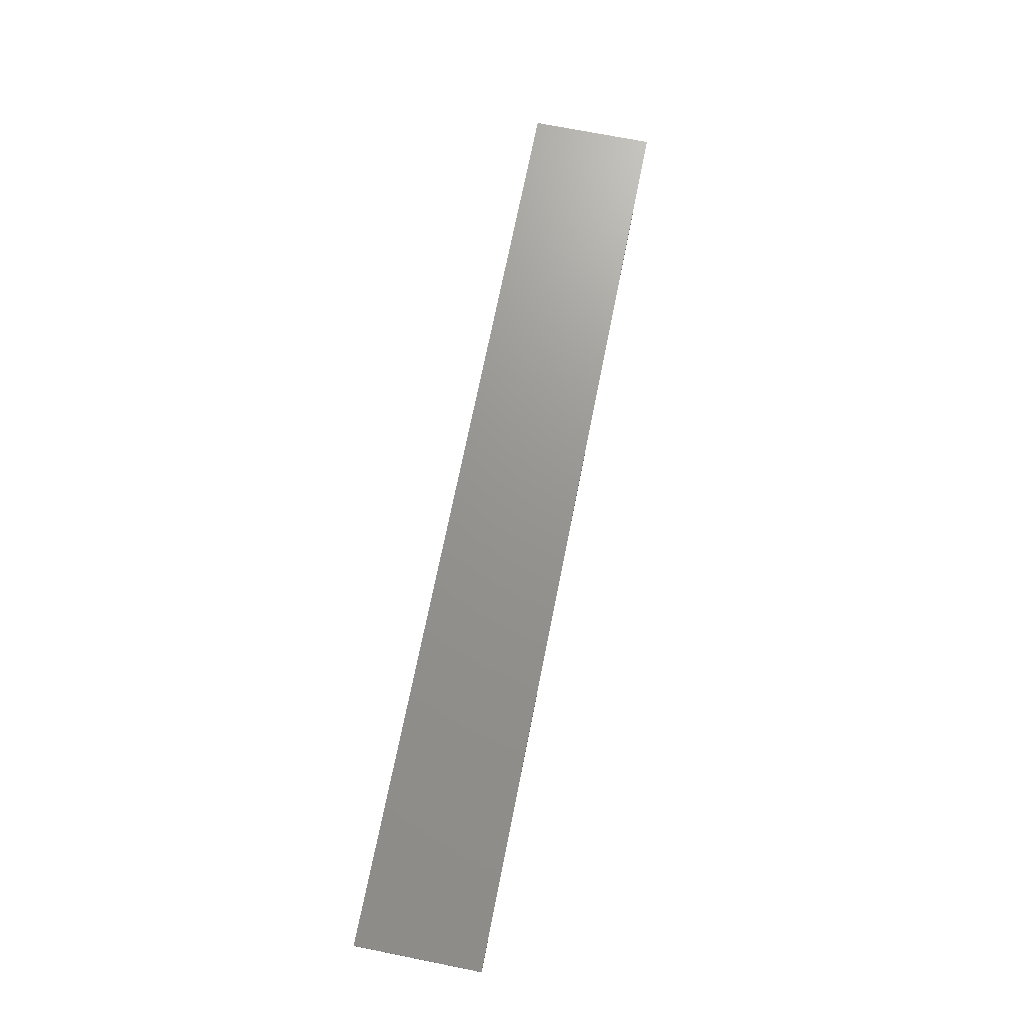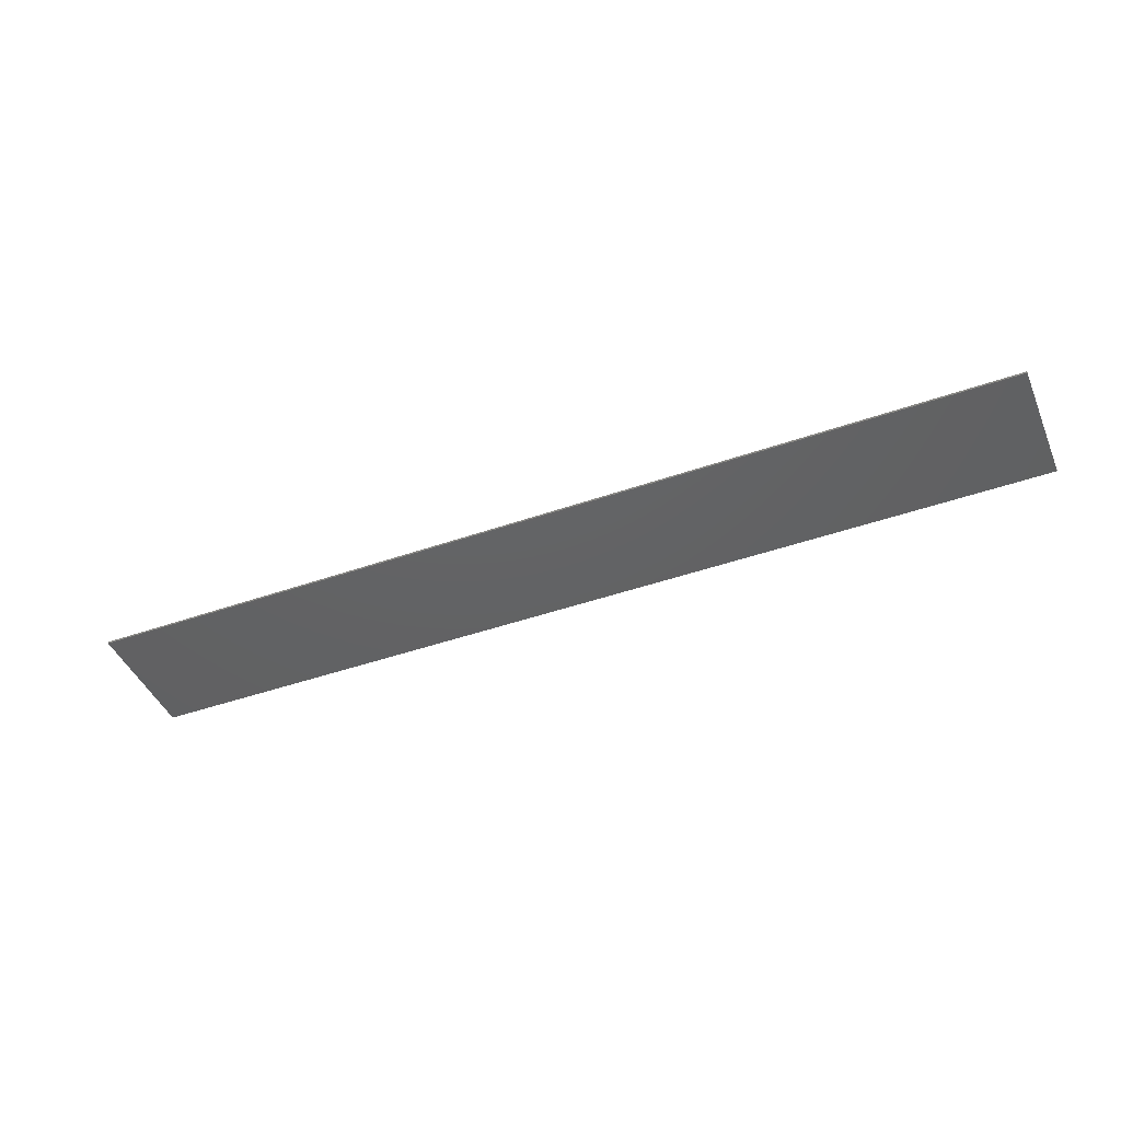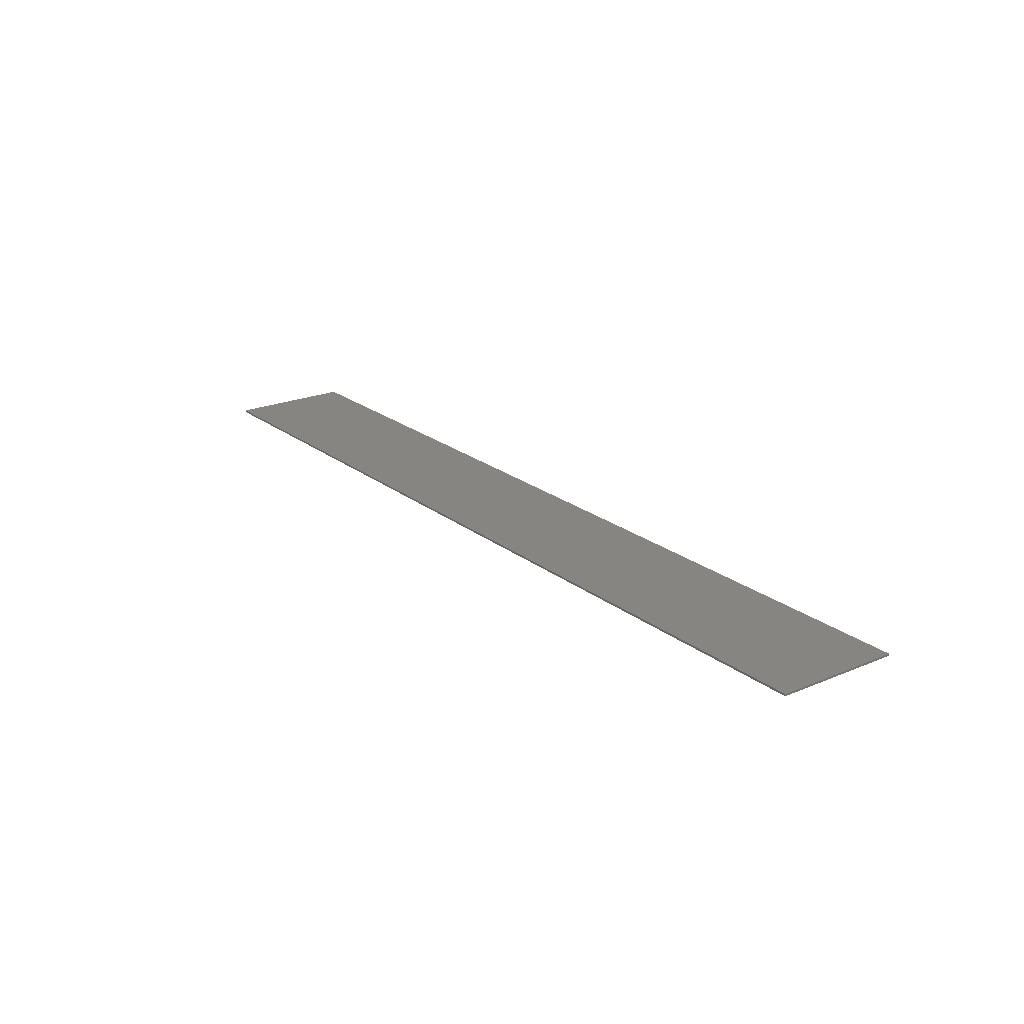
<metadata>
{"format":"stl","ext":"stl","renderer":"f3d","projection":"perspective","resolution":1024,"background":"white","views":[{"elev":70.9,"azim":-78.7,"up":"+Y"},{"elev":-44.3,"azim":-157.7,"up":"+Y"},{"elev":21.7,"azim":53.4,"up":"+Y"}]}
</metadata>
<code>
# stl→obj: 363 verts, 657 faces
v 23.6 0 3.2
v 23.6 0 -3.2
v -23.6 0 -3.2
v -23.6 0 3.2
v -23.6 -0.1 3.2
v 23.6 -0.1 3.2
v -23.6 -0.1 -3.2
v 23.6 -0.1 -3.2
v -21.03 -0.1 -3.2
v -21.27 -0.1 -2.76
v -21.87 -0.1 -2.84
v -22.39 -0.1 -3.2
v -21.27 -0.1 -0.44
v -21.91 -0.1 -0.04
v -21.39 -0.1 0.6
v -21.99 -0.1 0.6
v -21.23 -0.1 1.36
v -21.71 -0.1 1.36
v -21.51 -0.1 2.4
v -21.67 -0.1 2.44
v -19.71 -0.1 -3.2
v -20.23 -0.1 -2.36
v -20.07 -0.1 -0.24
v -20.35 -0.1 1.2
v -20.27 -0.1 2
v -20.07 -0.1 3.2
v -20.39 -0.1 3.2
v -19.88 -0.1 3.2
v -18.76 -0.1 2.56
v -18.24 -0.1 2.64
v -17.6 -0.1 2.96
v -18.88 -0.1 0.16
v -18.24 -0.1 1
v -18.4 -0.1 0.12
v -18.68 -0.1 -0.64
v -18.24 -0.1 -0.4
v -18.4 -0.1 -2.08
v -18.68 -0.1 -2.68
v -18.48 -0.1 -2.92
v -14.96 -0.1 -2.8
v -15.64 -0.1 -2.76
v -16.24 -0.1 -3.2
v -14.36 -0.1 -3.2
v -15 -0.1 -1.92
v -15.56 -0.1 -0.2
v -14.96 -0.1 -1.08
v -15 -0.1 0.72
v -15.6 -0.1 0.68
v -15.4 -0.1 1.28
v -15.08 -0.1 1.48
v -15.4 -0.1 3.2
v -15.16 -0.1 3.2
v -14.64 -0.1 -2.24
v -14.44 -0.1 -2
v -13.96 -0.1 -2.32
v -12.28 -0.1 -1.36
v -12.16 -0.1 -3.2
v -11.8 -0.1 -3.2
v -11.84 -0.1 -0.84
v -12.24 -0.1 1.28
v -12.08 -0.1 1.48
v -11.72 -0.1 1.76
v -12.24 -0.1 2.2
v -11.72 -0.1 2.2
v -12.24 -0.1 3.2
v -11.72 -0.1 3.2
v -11.32 -0.1 1.64
v -10.88 -0.1 1.76
v -10.72 -0.1 1
v -10.44 -0.1 1.32
v -10.44 -0.1 0.48
v -10.16 -0.1 0.48
v -9.72 -0.1 -0.2
v -8.76 -0.1 -2.72
v -9.36 -0.1 -2.68
v -10.08 -0.1 -3.2
v -8.04 -0.1 -3.2
v -9.32 -0.1 -1.32
v -8.76 -0.1 -0.56
v -9.36 -0.1 0.48
v -8.88 -0.1 0.6
v -9.08 -0.1 1.36
v -8.76 -0.1 1.28
v -9 -0.1 2.24
v -8.8 -0.1 2.4
v -7.28 -0.1 3.2
v -6.32 -0.1 2.6
v -5.68 -0.1 2.56
v -5.12 -0.1 2.92
v -5.72 -0.1 1.8
v -6.32 -0.1 0.8
v -5.8 -0.1 0.8
v -6.4 -0.1 0.12
v -5.92 -0.1 0.12
v -6.2 -0.1 -0.68
v -5.76 -0.1 -0.72
v -6.16 -0.1 -2.56
v -6 -0.1 -2.84
v -5.08 -0.1 1.28
v -4.8 -0.1 1.6
v -4 -0.1 1
v -5.36 -0.1 1.16
v -4.88 -0.1 0.6
v -5.24 -0.1 0.48
v -4.88 -0.1 -0.04
v -5.28 -0.1 0
v -5.24 -0.1 -0.28
v -4.92 -0.1 -1.44
v -3.16 -0.1 -2.96
v -3.36 -0.1 -3.2
v -2.52 -0.1 -3.2
v -2.48 -0.1 -2
v -3.08 -0.1 -1.08
v -2.4 -0.1 -1.08
v -3.08 -0.1 0
v -2.68 -0.1 0.4
v -3.2 -0.1 0.44
v -2.56 -0.1 1.16
v -2.92 -0.1 1.28
v -2.6 -0.1 1.84
v -2.84 -0.1 2.52
v -1.32 -0.1 -0.4
v -1.52 -0.1 -0.12
v -1.2 -0.1 0
v -1.2 -0.1 -0.28
v -0.88 -0.1 0.12
v -0.72 -0.1 3.2
v 0.16 -0.1 2.52
v 0.76 -0.1 2.64
v 1.24 -0.1 2.84
v 1.64 -0.1 3.2
v 0.76 -0.1 1.04
v 0.16 -0.1 0.8
v 0.64 -0.1 0.16
v 0.08 -0.1 0.16
v 0.28 -0.1 -1.8
v 0.68 -0.1 -1.76
v 0.32 -0.1 -3.2
v 0.56 -0.1 -3.2
v 3.84 -0.1 -2.76
v 3.16 -0.1 -2.72
v 2.52 -0.1 -3.2
v 4.64 -0.1 -3.2
v 3.2 -0.1 -1.76
v 3.76 -0.1 -0.6
v 3.16 -0.1 0.08
v 3.96 -0.1 0.56
v 3.16 -0.1 0.8
v 3.84 -0.1 1.4
v 3.04 -0.1 1.88
v 3.8 -0.1 3.2
v 3 -0.1 3.2
v 5.52 -0.1 3.2
v 6.28 -0.1 2.76
v 6.88 -0.1 2.68
v 7.12 -0.1 2.8
v 7.64 -0.1 3.2
v 6.84 -0.1 -0.28
v 6.28 -0.1 -0.4
v 6.6 -0.1 -1.2
v 7.08 -0.1 -1.2
v 6.44 -0.1 -1.96
v 6.84 -0.1 -2.04
v 6.36 -0.1 -3.2
v 6.8 -0.1 -3.2
v 9.32 -0.1 -1.76
v 9.28 -0.1 -3.2
v 9.92 -0.1 -3.2
v 9.92 -0.1 -1.56
v 9.92 -0.1 -0.84
v 9.4 -0.1 -0.24
v 9.72 -0.1 0.44
v 9.28 -0.1 0.48
v 9.88 -0.1 1.2
v 9.48 -0.1 1.24
v 9.8 -0.1 1.8
v 9.6 -0.1 2.48
v 10.24 -0.1 -1.48
v 10.12 -0.1 -1.72
v 10.72 -0.1 -1.8
v 10.8 -0.1 0.56
v 10.36 -0.1 0.08
v 10.88 -0.1 0.32
v 11.52 -0.1 0.76
v 11.52 -0.1 1.2
v 12.08 -0.1 0.76
v 12.36 -0.1 0.16
v 12.32 -0.1 0.76
v 12.84 -0.1 0.28
v 12.32 -0.1 -1.36
v 12.48 -0.1 -3.2
v 12.8 -0.1 -3.2
v 12.76 -0.1 -1.56
v 12.88 -0.1 0.88
v 12.36 -0.1 1.44
v 12.56 -0.1 1.56
v 12.88 -0.1 3.2
v 12.36 -0.1 2.32
v 12.4 -0.1 3.2
v 13.72 -0.1 1.12
v 14.2 -0.1 1.64
v 14.52 -0.1 2.4
v 14.84 -0.1 2.2
v 14.28 -0.1 -0.88
v 15.24 -0.1 3.2
v 15.84 -0.1 2.96
v 16.72 -0.1 -3.2
v 15.92 -0.1 -2.64
v 15.24 -0.1 -2.72
v 14.4 -0.1 -3.2
v 15.32 -0.1 -0.88
v 15.88 -0.1 -0.44
v 15.24 -0.1 0.4
v 15.72 -0.1 0.28
v 15.76 -0.1 0.96
v 15.48 -0.1 1.32
v 15.8 -0.1 1.48
v 15.56 -0.1 2.48
v 16.44 -0.1 0
v 16.28 -0.1 -0.16
v 16.84 -0.1 -0.68
v 19.24 -0.1 2.92
v 19.28 -0.1 3.2
v 18.44 -0.1 3.2
v 18.4 -0.1 0.16
v 18.88 -0.1 0.2
v 18.6 -0.1 -0.72
v 19 -0.1 -0.84
v 18.56 -0.1 -2.4
v 18.76 -0.1 -2.84
v 21.52 -0.1 -3
v 21.36 -0.1 -3.2
v 22.04 -0.1 -3.2
v 22.08 -0.1 -2.16
v 21.6 -0.1 -2.04
v 21.6 -0.1 -1.8
v 22 -0.1 -1.68
v 22.92 -0.1 -2.36
v 21.36 -0.1 -2.04
v 21.72 -0.1 -0.88
v 21.88 -0.1 -0.76
v -13.72 -0.1 -2.48
v -13.36 -0.1 -3.2
v -13.56 -0.1 -0.52
v -13.88 -0.1 1.04
v -13.68 -0.1 2.76
v -13.08 -0.1 3.2
v -7.2 -0.1 -3.2
v -7.72 -0.1 -2.44
v -7.6 -0.1 -0.48
v -7.8 -0.1 0.72
v -7.88 -0.1 1.48
v -7.4 -0.1 2.72
v -8.84 -0.1 3.2
v -0.72 -0.1 -3.2
v -1.28 -0.1 -2.4
v -1.36 -0.1 1.24
v -1.16 -0.1 3.2
v -2.84 -0.1 3.2
v 5.28 -0.1 -3.2
v 4.88 -0.1 -2.48
v 4.96 -0.1 0
v 4.68 -0.1 1.24
v 4.96 -0.1 3.2
v 10.84 -0.1 -2.48
v 11.36 -0.1 -3.2
v 11 -0.1 -1.08
v 10.96 -0.1 0
v 10.72 -0.1 1.2
v 11.04 -0.1 3.2
v 9.68 -0.1 3.2
v 17.52 -0.1 -3.2
v 16.96 -0.1 -2.44
v 17.12 -0.1 0.08
v 16.84 -0.1 1.16
v 17.2 -0.1 3.2
v 16.16 -0.1 3.2
v -17.12 -0.1 3.2
v -17.24 -0.1 2.32
v -16.72 -0.1 2.04
v -16 -0.1 -0.08
v -17.2 -0.1 -2.12
v -17.08 -0.1 -1.16
v -17.44 -0.1 -1.72
v -17.56 -0.1 -2.2
v -17.76 -0.1 -2
v -17.68 -0.1 -1.52
v -17.72 -0.1 0.12
v -18.04 -0.1 -0.32
v -17.8 -0.1 -0.72
v -10.4 -0.1 -2.6
v -11 -0.1 -2.96
v -10.6 -0.1 -2.96
v -10.4 -0.1 -1.64
v -10.36 -0.1 -1.92
v -10 -0.1 -1.84
v -10.12 -0.1 -1.28
v -9.8 -0.1 -1.36
v -4.76 -0.1 -2.08
v -4.52 -0.1 -1.12
v -4.92 -0.1 -1.72
v -5.12 -0.1 -2.2
v -5.36 -0.1 -1.96
v -5.16 -0.1 -1.56
v -5.56 -0.1 -0.36
v -5.36 -0.1 -0.72
v -4.72 -0.1 3.2
v -4.32 -0.1 2.52
v -3.8 -0.1 2.2
v -3.68 -0.1 1.8
v -3.48 -0.1 0.48
v -4.24 -0.1 0.6
v -4.08 -0.1 0.2
v -3.76 -0.1 0.16
v 1.32 -0.1 2.6
v 1.84 -0.1 2.44
v 1.84 -0.1 2.04
v 1.68 -0.1 1.72
v 1.76 -0.1 1.44
v 2.56 -0.1 1.16
v 2.8 -0.1 0.84
v 2.52 -0.1 -0.64
v 2.72 -0.1 0.4
v 2.32 -0.1 -0.2
v 2.2 -0.1 -0.72
v 1.96 -0.1 -0.56
v 2.04 -0.1 0
v 2.8 -0.1 -0.76
v 2.84 -0.1 -1.44
v 8.16 -0.1 -1.44
v 7.88 -0.1 -1.72
v 8.32 -0.1 -2.56
v 7.64 -0.1 -0.72
v 7.64 -0.1 -1.04
v 8.04 -0.1 -0.96
v 7.96 -0.1 -0.44
v 8.24 -0.1 -0.44
v 7.6 -0.1 2.28
v 8.16 -0.1 1.96
v 8.28 -0.1 1.64
v 8.08 -0.1 1.12
v 8.4 -0.1 0.56
v 9.2 -0.1 0.2
v 14.48 -0.1 -2.64
v 14.04 -0.1 -2.72
v 13.92 -0.1 -2.88
v 14.44 -0.1 -2.76
v 14.16 -0.1 -1.56
v 14.2 -0.1 -1.88
v 14.56 -0.1 -1.84
v 14.44 -0.1 -1.28
v 14.84 -0.1 -1.28
v 13.4 -0.1 3.2
v 13.52 -0.1 2.72
v 14.92 -0.1 1.8
v 14.72 -0.1 1.28
v 14.4 -0.1 0.48
v 14.56 -0.1 0.04
v 14.96 -0.1 0.04
v -18.48 -0.1 -3.2
v -6 -0.1 -3.2
v 18.72 -0.1 -3.2
v 20.88 -0.1 1.88
f 1 2 3
f 3 4 1
f 5 6 1
f 1 4 5
f 7 5 4
f 4 3 7
f 8 7 3
f 3 2 8
f 6 8 2
f 2 1 6
f 9 10 11
f 11 12 9
f 11 10 13
f 13 14 11
f 14 13 15
f 15 16 14
f 16 15 17
f 17 18 16
f 18 17 19
f 19 20 18
f 9 21 22
f 22 10 9
f 10 22 23
f 23 13 10
f 13 23 24
f 24 15 13
f 17 15 24
f 24 25 17
f 19 17 25
f 25 26 19
f 26 27 19
f 20 19 27
f 27 5 20
f 12 11 14
f 14 7 12
f 28 29 30
f 30 31 28
f 30 29 32
f 32 33 30
f 34 33 32
f 32 35 34
f 36 34 35
f 35 37 36
f 37 35 38
f 38 39 37
f 40 41 42
f 42 43 40
f 41 40 44
f 44 45 41
f 45 44 46
f 46 47 45
f 48 45 47
f 47 49 48
f 49 47 50
f 50 51 49
f 52 51 50
f 46 44 53
f 53 54 46
f 54 53 55
f 56 57 58
f 58 59 56
f 60 56 59
f 59 61 60
f 62 61 59
f 63 61 62
f 62 64 63
f 65 63 64
f 64 66 65
f 64 62 67
f 67 68 64
f 68 67 69
f 69 70 68
f 70 69 71
f 71 72 70
f 72 71 73
f 74 75 76
f 76 77 74
f 78 75 74
f 74 79 78
f 80 78 79
f 79 81 80
f 82 80 81
f 81 83 82
f 84 82 83
f 83 85 84
f 86 87 88
f 88 89 86
f 90 88 87
f 87 91 90
f 92 90 91
f 91 93 92
f 94 92 93
f 93 95 94
f 96 94 95
f 95 97 96
f 96 97 98
f 88 90 99
f 99 100 88
f 100 99 101
f 99 90 102
f 102 103 99
f 103 102 104
f 104 105 103
f 105 104 106
f 106 107 105
f 105 107 108
f 109 110 111
f 109 111 112
f 112 113 109
f 113 112 114
f 114 115 113
f 115 114 116
f 116 117 115
f 117 116 118
f 118 119 117
f 119 118 120
f 120 121 119
f 114 112 122
f 122 123 114
f 124 123 122
f 122 125 124
f 126 124 125
f 127 128 129
f 129 130 127
f 131 127 130
f 132 129 128
f 128 133 132
f 134 132 133
f 133 135 134
f 134 135 136
f 136 137 134
f 137 136 138
f 138 139 137
f 140 141 142
f 142 143 140
f 144 141 140
f 140 145 144
f 146 144 145
f 145 147 146
f 148 146 147
f 147 149 148
f 150 148 149
f 149 151 150
f 151 152 150
f 153 154 155
f 155 156 153
f 157 153 156
f 158 155 154
f 154 159 158
f 158 159 160
f 160 161 158
f 161 160 162
f 162 163 161
f 163 162 164
f 164 165 163
f 166 167 168
f 168 169 166
f 166 169 170
f 170 171 166
f 171 170 172
f 172 173 171
f 173 172 174
f 174 175 173
f 175 174 176
f 176 177 175
f 178 170 169
f 169 179 178
f 178 179 180
f 181 182 183
f 183 184 181
f 185 181 184
f 186 185 184
f 184 187 186
f 188 186 187
f 187 189 188
f 190 191 192
f 192 193 190
f 187 190 193
f 193 189 187
f 188 189 194
f 194 195 188
f 196 195 194
f 196 194 197
f 197 198 196
f 197 199 198
f 194 189 200
f 200 201 194
f 202 194 201
f 201 203 202
f 201 200 204
f 205 202 203
f 203 206 205
f 207 208 209
f 209 210 207
f 211 209 208
f 208 212 211
f 213 211 212
f 212 214 213
f 213 214 215
f 215 216 213
f 216 215 217
f 217 218 216
f 219 220 221
f 222 223 224
f 224 225 222
f 226 222 225
f 225 227 226
f 228 226 227
f 227 229 228
f 228 229 230
f 231 232 233
f 231 233 234
f 234 235 231
f 236 235 234
f 234 237 236
f 237 234 238
f 236 239 235
f 240 236 237
f 237 241 240
f 53 44 40
f 40 43 53
f 55 53 43
f 43 242 55
f 242 43 243
f 244 55 242
f 54 55 244
f 244 46 54
f 46 244 245
f 245 47 46
f 50 47 245
f 245 246 50
f 52 50 246
f 247 52 246
f 74 77 248
f 248 249 74
f 74 249 250
f 250 79 74
f 79 250 251
f 251 81 79
f 81 251 252
f 252 83 81
f 85 83 252
f 252 253 85
f 254 85 253
f 253 86 254
f 111 255 256
f 256 112 111
f 122 112 256
f 256 125 122
f 123 124 257
f 257 116 123
f 116 114 123
f 257 118 116
f 120 118 257
f 257 258 120
f 121 120 258
f 258 259 121
f 143 260 261
f 261 140 143
f 145 140 261
f 261 262 145
f 147 145 262
f 262 263 147
f 149 147 263
f 263 264 149
f 264 151 149
f 179 169 168
f 168 265 179
f 265 168 266
f 179 265 180
f 267 180 265
f 178 180 267
f 267 170 178
f 170 267 268
f 268 182 170
f 183 182 268
f 172 170 182
f 172 182 181
f 181 174 172
f 174 181 269
f 269 176 174
f 176 269 270
f 270 177 176
f 270 271 177
f 207 272 273
f 273 208 207
f 208 273 221
f 221 212 208
f 212 221 220
f 220 214 212
f 274 221 273
f 219 221 274
f 274 275 219
f 217 215 275
f 275 276 217
f 206 217 276
f 276 277 206
f 277 205 206
f 214 220 219
f 219 215 214
f 275 215 219
f 278 31 279
f 279 280 278
f 51 278 280
f 280 49 51
f 48 49 280
f 280 281 48
f 48 281 45
f 282 283 284
f 284 285 282
f 286 285 284
f 284 287 286
f 288 289 290
f 291 292 293
f 294 295 296
f 296 297 294
f 297 296 298
f 299 300 301
f 301 302 299
f 303 302 301
f 301 304 303
f 107 106 305
f 305 306 107
f 307 89 308
f 308 259 307
f 259 308 309
f 309 121 259
f 121 309 310
f 310 119 121
f 119 310 101
f 101 311 119
f 119 311 117
f 311 101 312
f 312 313 311
f 311 313 314
f 131 130 315
f 315 316 131
f 152 131 316
f 316 150 152
f 316 317 150
f 150 317 318
f 318 319 150
f 150 319 320
f 148 150 320
f 320 321 148
f 322 323 324
f 324 325 322
f 326 325 324
f 324 327 326
f 144 146 328
f 328 329 144
f 330 331 332
f 333 334 335
f 335 336 333
f 337 336 335
f 157 156 338
f 338 271 157
f 177 271 338
f 338 339 177
f 175 177 339
f 339 340 175
f 175 340 341
f 341 342 175
f 173 175 342
f 342 343 173
f 171 173 343
f 343 166 171
f 344 345 346
f 346 347 344
f 348 349 350
f 350 351 348
f 352 351 350
f 353 354 202
f 202 205 353
f 206 218 217
f 218 206 203
f 203 355 218
f 216 218 355
f 355 356 216
f 213 216 356
f 356 357 213
f 213 357 358
f 358 359 213
f 278 28 31
f 307 86 89
f 39 360 42
f 42 41 39
f 285 39 41
f 41 282 285
f 283 282 41
f 41 45 283
f 283 45 281
f 281 290 283
f 283 290 287
f 287 284 283
f 39 285 286
f 286 37 39
f 37 286 287
f 287 290 37
f 36 37 290
f 290 289 36
f 34 36 289
f 289 288 34
f 33 34 288
f 33 288 281
f 281 280 33
f 288 290 281
f 279 31 30
f 30 33 279
f 279 33 280
f 84 85 254
f 254 66 84
f 84 66 64
f 64 68 84
f 84 68 70
f 70 82 84
f 82 70 72
f 72 80 82
f 80 72 73
f 78 80 73
f 73 298 78
f 297 298 73
f 73 71 297
f 59 297 71
f 71 69 59
f 59 69 67
f 67 62 59
f 59 294 297
f 295 294 59
f 59 292 295
f 59 58 292
f 293 292 58
f 58 76 293
f 291 293 76
f 76 75 291
f 295 291 75
f 75 296 295
f 298 296 75
f 75 78 298
f 295 292 291
f 98 361 110
f 110 109 98
f 302 98 109
f 109 299 302
f 299 109 113
f 113 300 299
f 314 300 113
f 113 115 314
f 314 115 117
f 117 311 314
f 304 301 108
f 108 306 304
f 108 301 300
f 300 105 108
f 303 98 302
f 96 98 303
f 303 304 96
f 96 304 306
f 306 305 96
f 107 306 108
f 94 96 305
f 94 305 106
f 106 92 94
f 92 106 104
f 104 102 92
f 90 92 102
f 313 105 300
f 300 314 313
f 103 105 313
f 313 312 103
f 99 103 312
f 312 101 99
f 89 88 100
f 100 308 89
f 309 308 100
f 100 310 309
f 310 100 101
f 130 129 315
f 315 318 317
f 317 316 315
f 318 315 129
f 129 132 318
f 319 318 132
f 132 327 319
f 327 324 323
f 323 320 327
f 320 323 321
f 319 327 320
f 148 321 323
f 323 146 148
f 146 323 322
f 322 328 146
f 329 328 322
f 322 325 329
f 139 142 141
f 141 137 139
f 137 141 144
f 144 329 137
f 137 329 325
f 325 326 137
f 134 137 326
f 326 327 134
f 132 134 327
f 165 167 332
f 332 163 165
f 163 332 331
f 331 161 163
f 334 161 331
f 331 330 334
f 335 334 330
f 330 166 335
f 161 334 333
f 333 158 161
f 158 333 336
f 336 342 158
f 342 336 337
f 337 343 342
f 166 343 337
f 337 335 166
f 166 330 332
f 332 167 166
f 341 340 339
f 339 338 341
f 155 341 338
f 338 156 155
f 158 342 341
f 341 155 158
f 354 353 197
f 197 194 354
f 354 194 202
f 355 203 201
f 201 356 355
f 201 357 356
f 201 204 357
f 357 204 358
f 359 358 204
f 204 352 359
f 359 352 211
f 211 213 359
f 204 351 352
f 348 351 204
f 204 193 348
f 189 193 204
f 204 200 189
f 349 348 193
f 193 345 349
f 346 345 193
f 193 192 346
f 346 192 210
f 210 347 346
f 347 210 209
f 209 344 347
f 350 344 209
f 209 352 350
f 345 344 350
f 350 349 345
f 211 352 209
f 230 362 232
f 232 231 230
f 239 230 231
f 231 235 239
f 228 230 239
f 239 236 228
f 228 236 363
f 363 226 228
f 222 226 363
f 18 20 5
f 5 16 18
f 16 5 7
f 7 14 16
f 21 360 39
f 39 38 21
f 22 21 38
f 38 35 22
f 23 22 35
f 35 32 23
f 24 23 32
f 32 25 24
f 25 32 29
f 29 28 25
f 28 26 25
f 242 243 57
f 57 56 242
f 244 242 56
f 56 60 244
f 245 244 60
f 60 63 245
f 246 245 63
f 63 247 246
f 65 247 63
f 63 60 61
f 248 361 98
f 98 97 248
f 249 248 97
f 97 95 249
f 250 249 95
f 95 93 250
f 251 250 93
f 93 91 251
f 252 251 91
f 91 87 252
f 253 252 87
f 86 253 87
f 256 255 138
f 138 136 256
f 125 256 136
f 136 135 125
f 126 125 135
f 135 133 126
f 126 133 257
f 257 124 126
f 257 133 128
f 128 127 257
f 127 258 257
f 261 260 164
f 164 162 261
f 262 261 162
f 162 159 262
f 159 162 160
f 263 262 159
f 159 154 263
f 263 154 153
f 153 264 263
f 265 266 191
f 191 190 265
f 267 265 190
f 190 187 267
f 187 268 267
f 183 268 187
f 187 184 183
f 195 196 198
f 198 185 195
f 198 199 270
f 270 185 198
f 185 270 269
f 269 181 185
f 195 185 186
f 186 188 195
f 272 362 230
f 230 229 272
f 273 272 229
f 229 227 273
f 274 273 227
f 227 225 274
f 275 274 225
f 225 224 275
f 224 276 275
f 238 234 233
f 233 8 238
f 238 8 6
f 6 241 238
f 241 237 238
f 363 236 240
f 363 240 241
f 241 6 363
f 222 363 6
f 6 223 222

</code>
